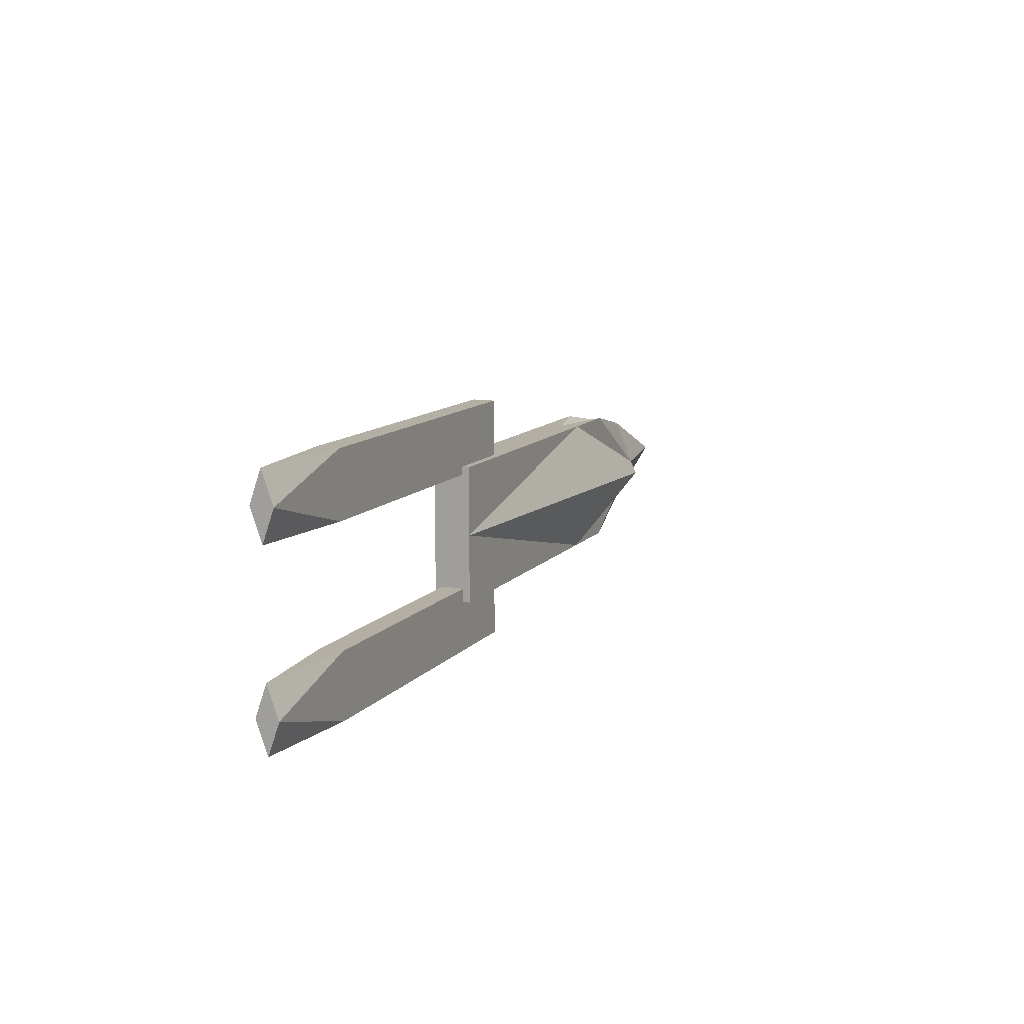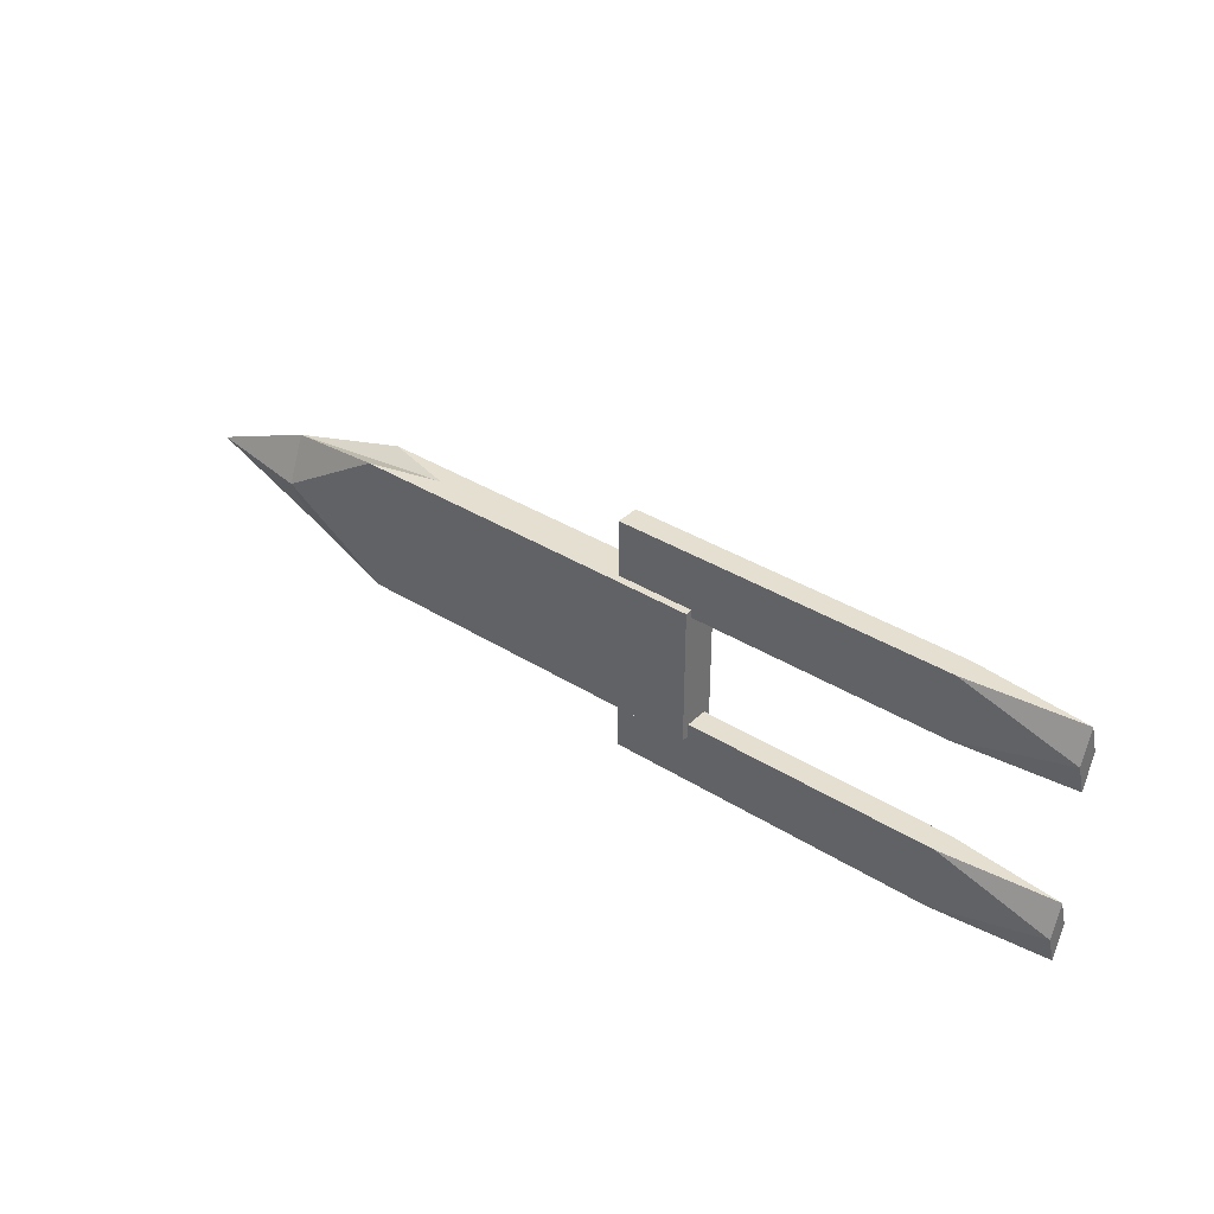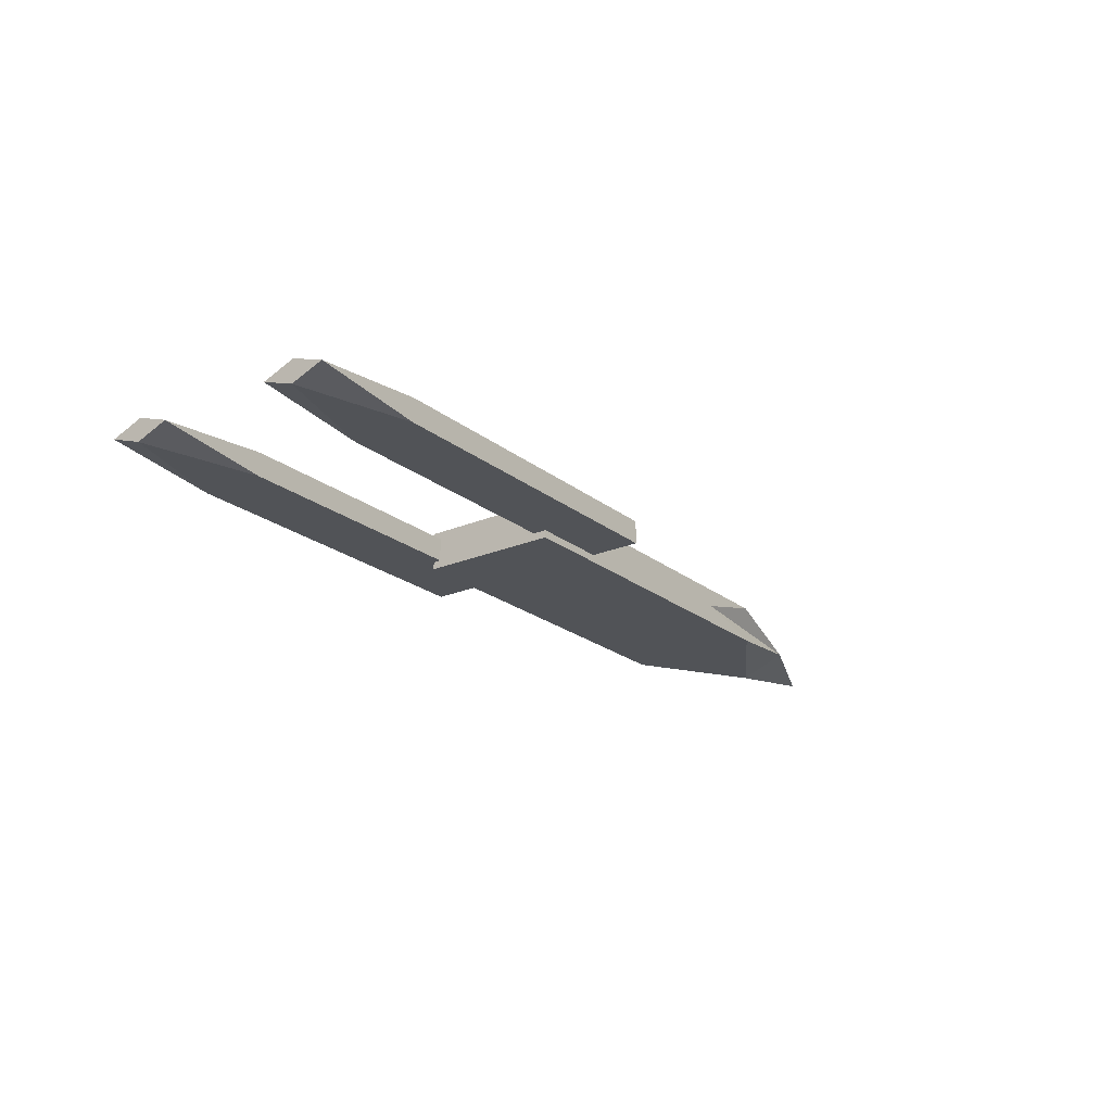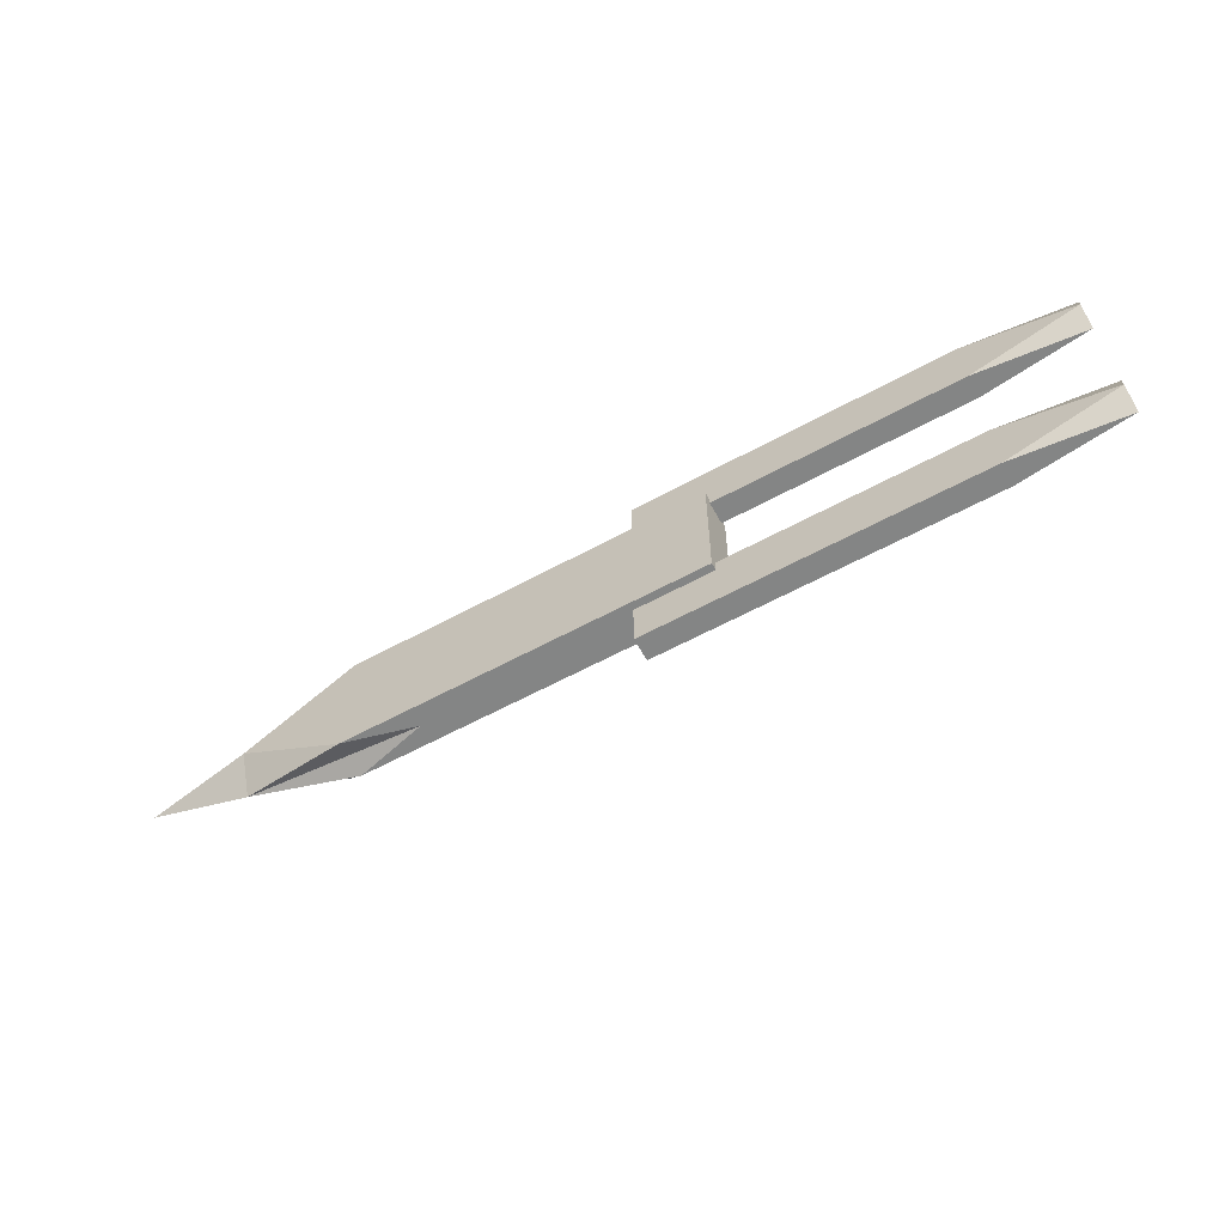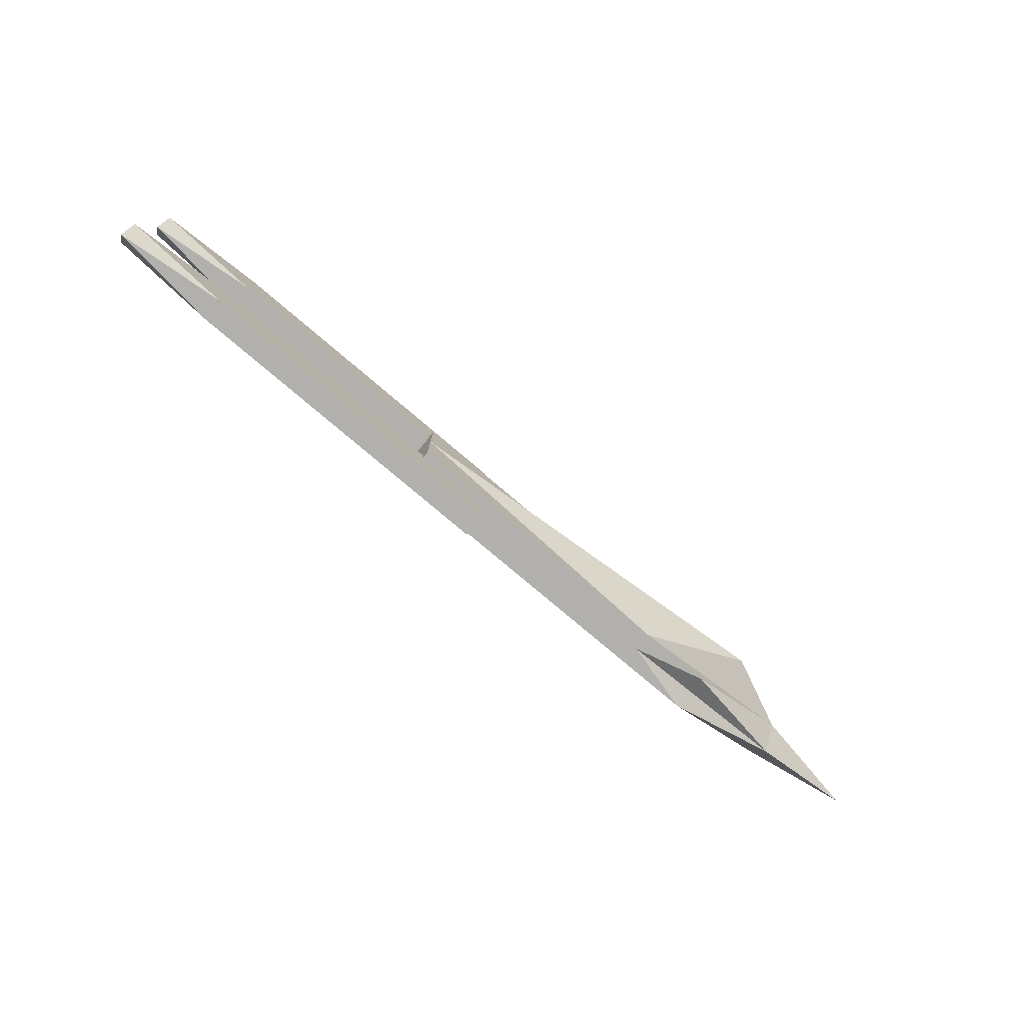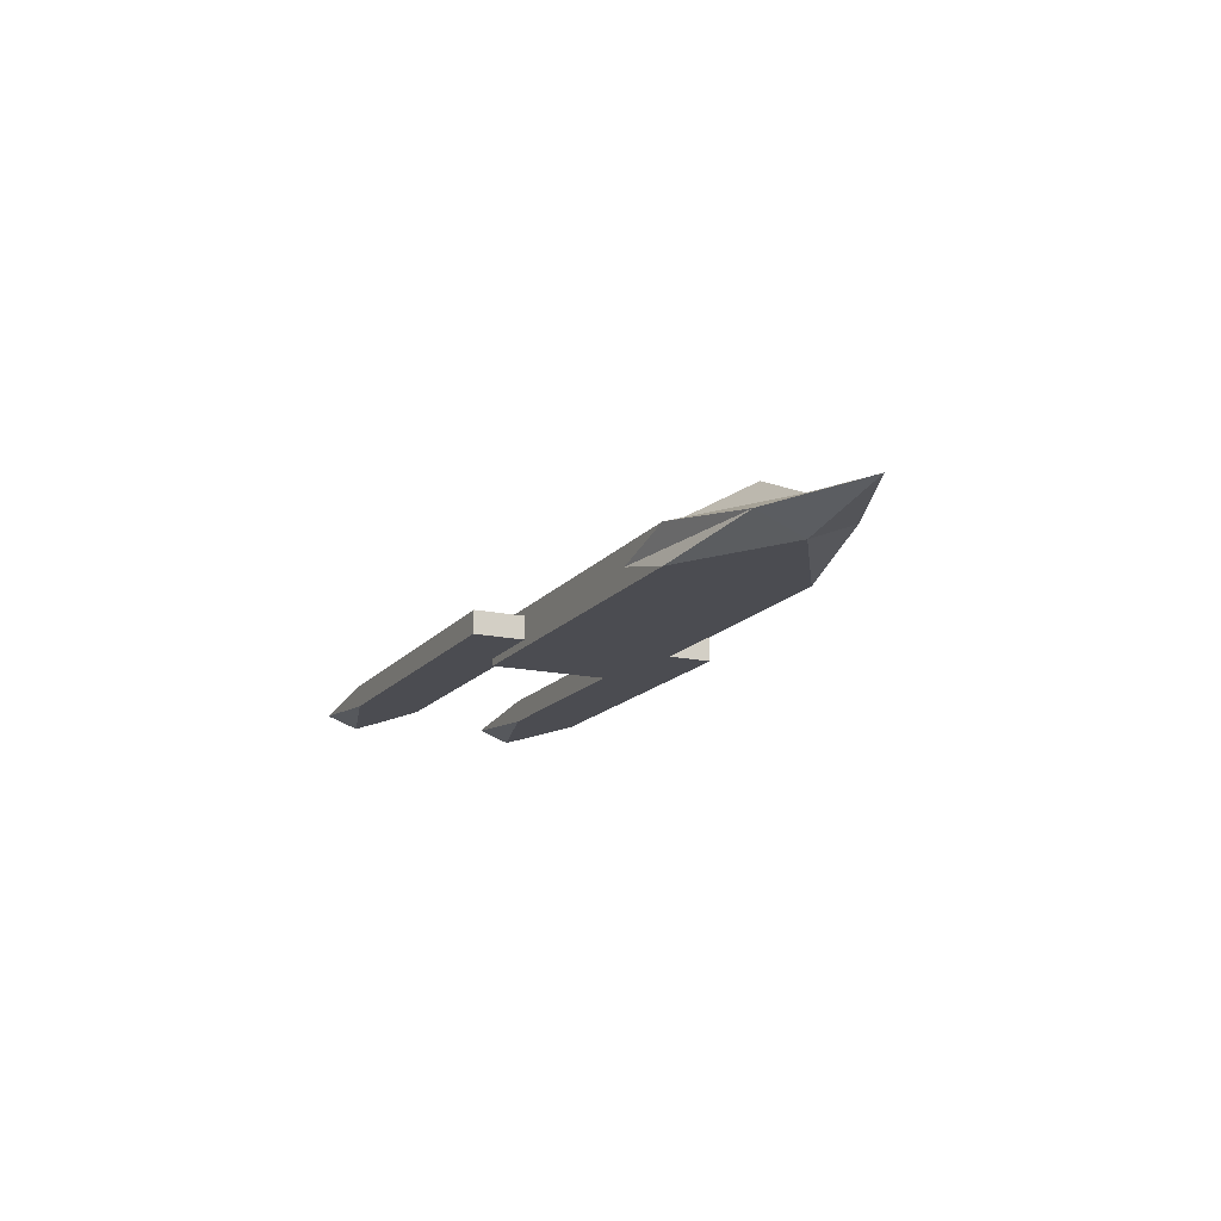
<metadata>
{"format":"obj","ext":"obj","renderer":"f3d","projection":"perspective","resolution":1024,"background":"white","views":[{"elev":11.3,"azim":113.3,"up":"+Z"},{"elev":36.7,"azim":39.1,"up":"+Z"},{"elev":-22.0,"azim":126.6,"up":"+Y"},{"elev":-61.6,"azim":28.8,"up":"+Z"},{"elev":-78.8,"azim":139.8,"up":"+Z"},{"elev":-15.5,"azim":-115.0,"up":"+Y"}]}
</metadata>
<code>
v -1.302 0.153 0.1875
v -1.302 0.153 1.429
v -4.605 0.153 1.429
v -4.605 0.153 0.1875
v -1.302 0.492 0.1875
v -1.302 0.492 1.429
v -4.605 0.492 1.429
v -4.605 0.492 0.1875
v 0.9556 0.2195 -0.2685
v 0.9556 0.2195 0.3095
v -2.008 0.2195 0.3095
v -2.008 0.2195 -0.2685
v 0.9556 0.4254 -0.2685
v 0.9556 0.4254 0.3095
v -2.008 0.4254 0.3095
v -2.008 0.4254 -0.2685
v 0.9556 0.2195 1.357
v 0.9556 0.2195 1.935
v -2.008 0.2195 1.935
v -2.008 0.2195 1.357
v 0.9556 0.4254 1.357
v 0.9556 0.4254 1.935
v -2.008 0.4254 1.935
v -2.008 0.4254 1.357
v -3.954 0.153 1.429
v -1.302 0.153 0.8081
v -3.954 0.153 0.1875
v -5.605 0.153 0.8081
v -1.302 0.492 0.8081
v -3.954 0.492 1.429
v -5.605 0.492 0.8081
v -3.954 0.492 0.1875
v -1.302 0.3225 1.429
v -1.302 0.3225 0.1875
v -5.605 0.3225 1.229
v -5.605 0.3225 0.3875
v -3.954 0.153 0.8081
v -4.954 0.7841 0.8081
v -1.302 0.3225 0.8081
v -3.954 0.3225 1.429
v -6.605 0.3225 0.8081
v -3.954 0.3225 0.1875
v 1.956 0.2195 0.02052
v 1.956 0.4254 0.02052
v 1.956 0.3225 0.3095
v 1.956 0.3225 -0.2685
v 1.956 0.2195 1.646
v 1.956 0.4254 1.646
v 1.956 0.3225 1.935
v 1.956 0.3225 1.357
v 1.956 0.3225 0.02052
v 1.956 0.3225 1.646
f 43 11 12
f 9 43 12
f 43 10 11
f 44 16 15
f 14 44 15
f 44 13 16
f 45 15 11
f 10 45 11
f 45 14 15
f 46 12 16
f 13 46 16
f 46 9 12
f 47 19 20
f 17 47 20
f 47 18 19
f 48 24 23
f 22 48 23
f 48 21 24
f 49 23 19
f 18 49 19
f 49 22 23
f 50 20 24
f 21 50 24
f 50 17 20
f 47 52 49
f 47 49 18
f 52 48 49
f 48 22 49
f 17 50 47
f 50 52 47
f 50 21 48
f 50 48 52
f 43 51 45
f 43 45 10
f 51 44 45
f 44 14 45
f 9 46 43
f 46 51 43
f 46 13 44
f 46 44 51
f 32 42 8
f 42 36 8
f 42 27 4
f 42 4 36
f 5 34 32
f 34 42 32
f 34 1 42
f 1 27 42
f 28 41 36
f 28 36 4
f 41 31 36
f 31 8 36
f 3 35 28
f 35 41 28
f 35 7 31
f 35 31 41
f 25 40 3
f 40 35 3
f 40 30 7
f 40 7 35
f 2 33 25
f 33 40 25
f 33 6 40
f 6 30 40
f 26 39 2
f 39 33 2
f 39 29 33
f 29 6 33
f 1 34 26
f 34 39 26
f 34 5 39
f 5 29 39
f 29 38 30
f 29 30 6
f 38 31 30
f 31 7 30
f 5 32 29
f 32 38 29
f 32 8 31
f 32 31 38
f 27 37 4
f 37 28 4
f 37 25 3
f 37 3 28
f 1 26 37
f 1 37 27
f 26 2 25
f 26 25 37
f 19 23 24
f 19 24 20
f 11 15 16
f 11 16 12

</code>
